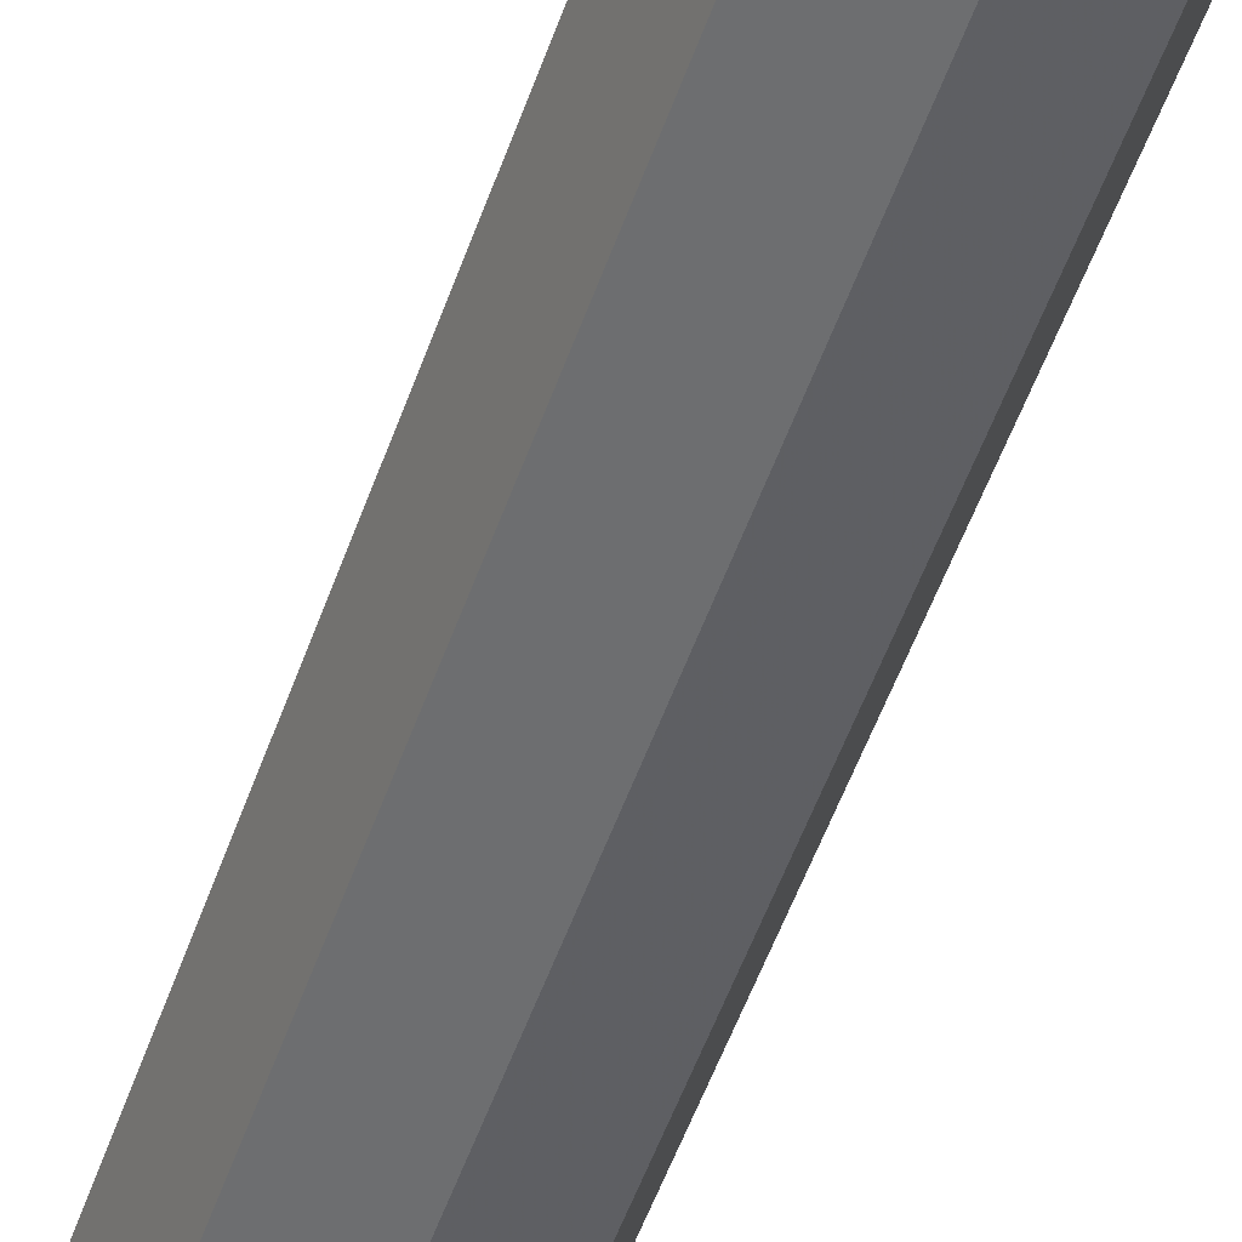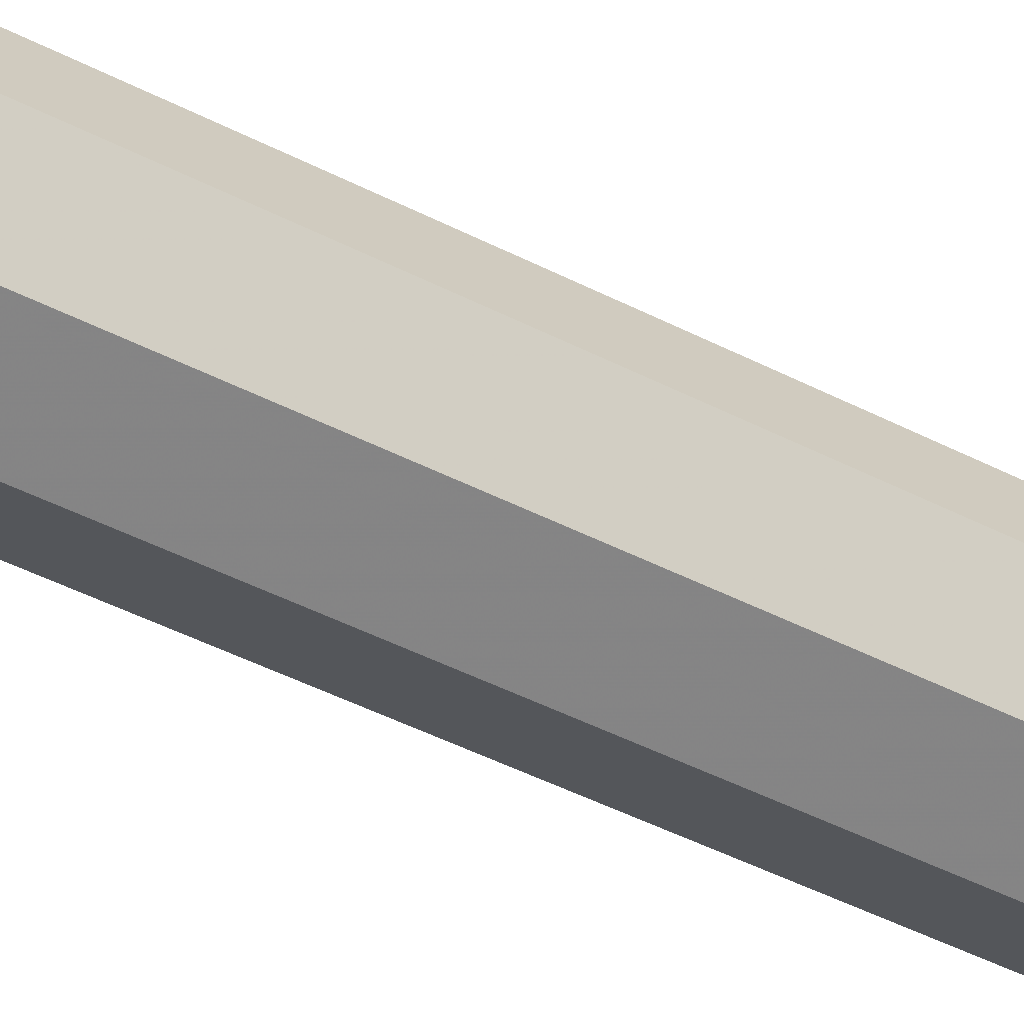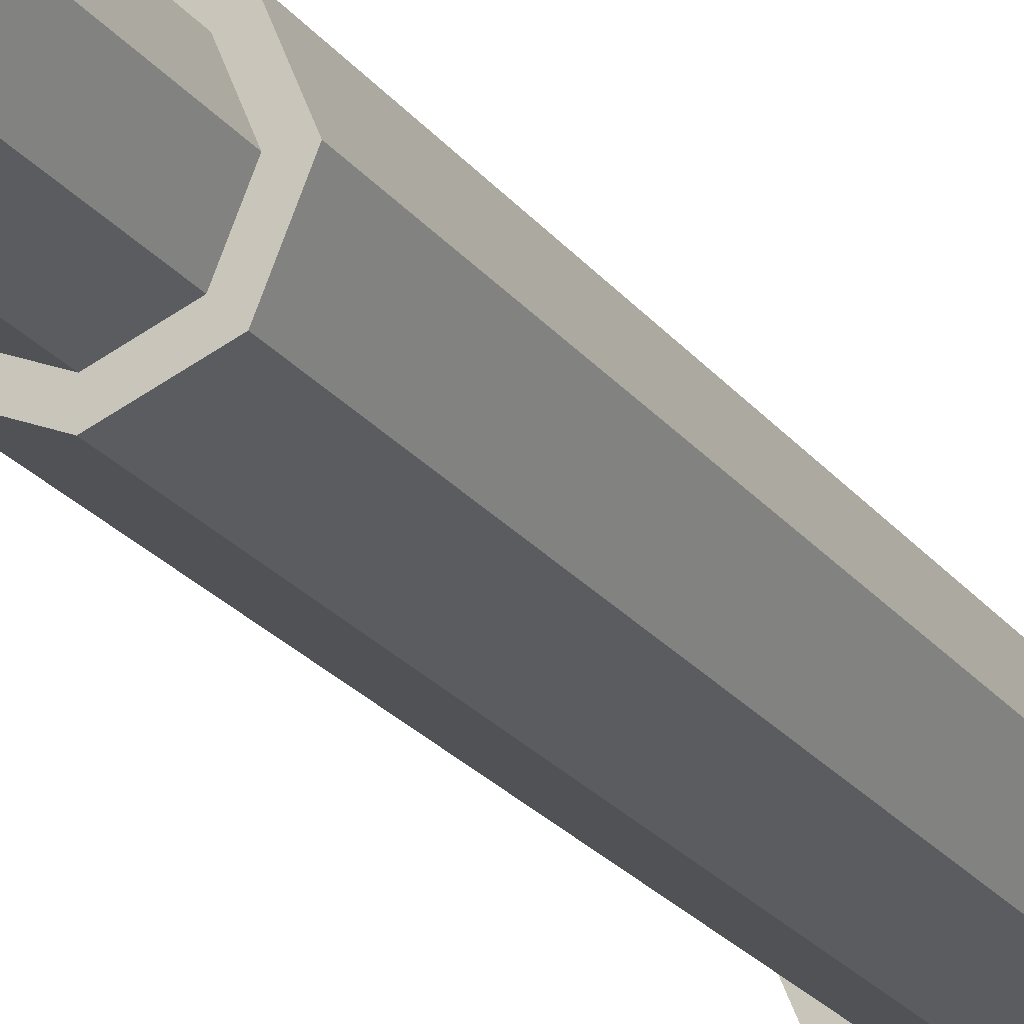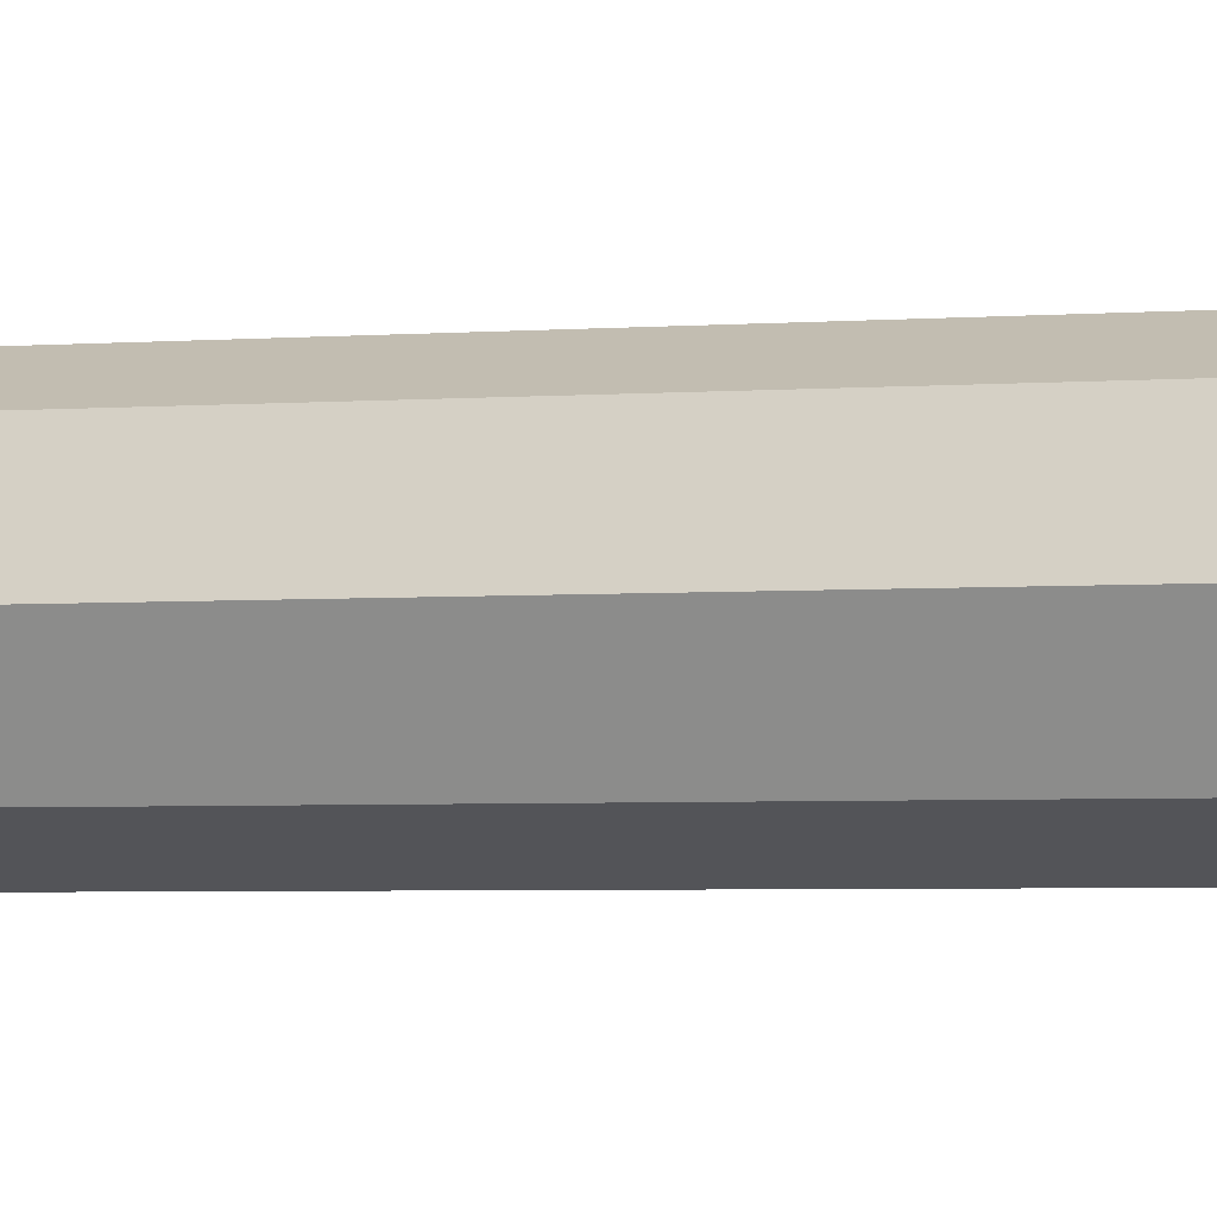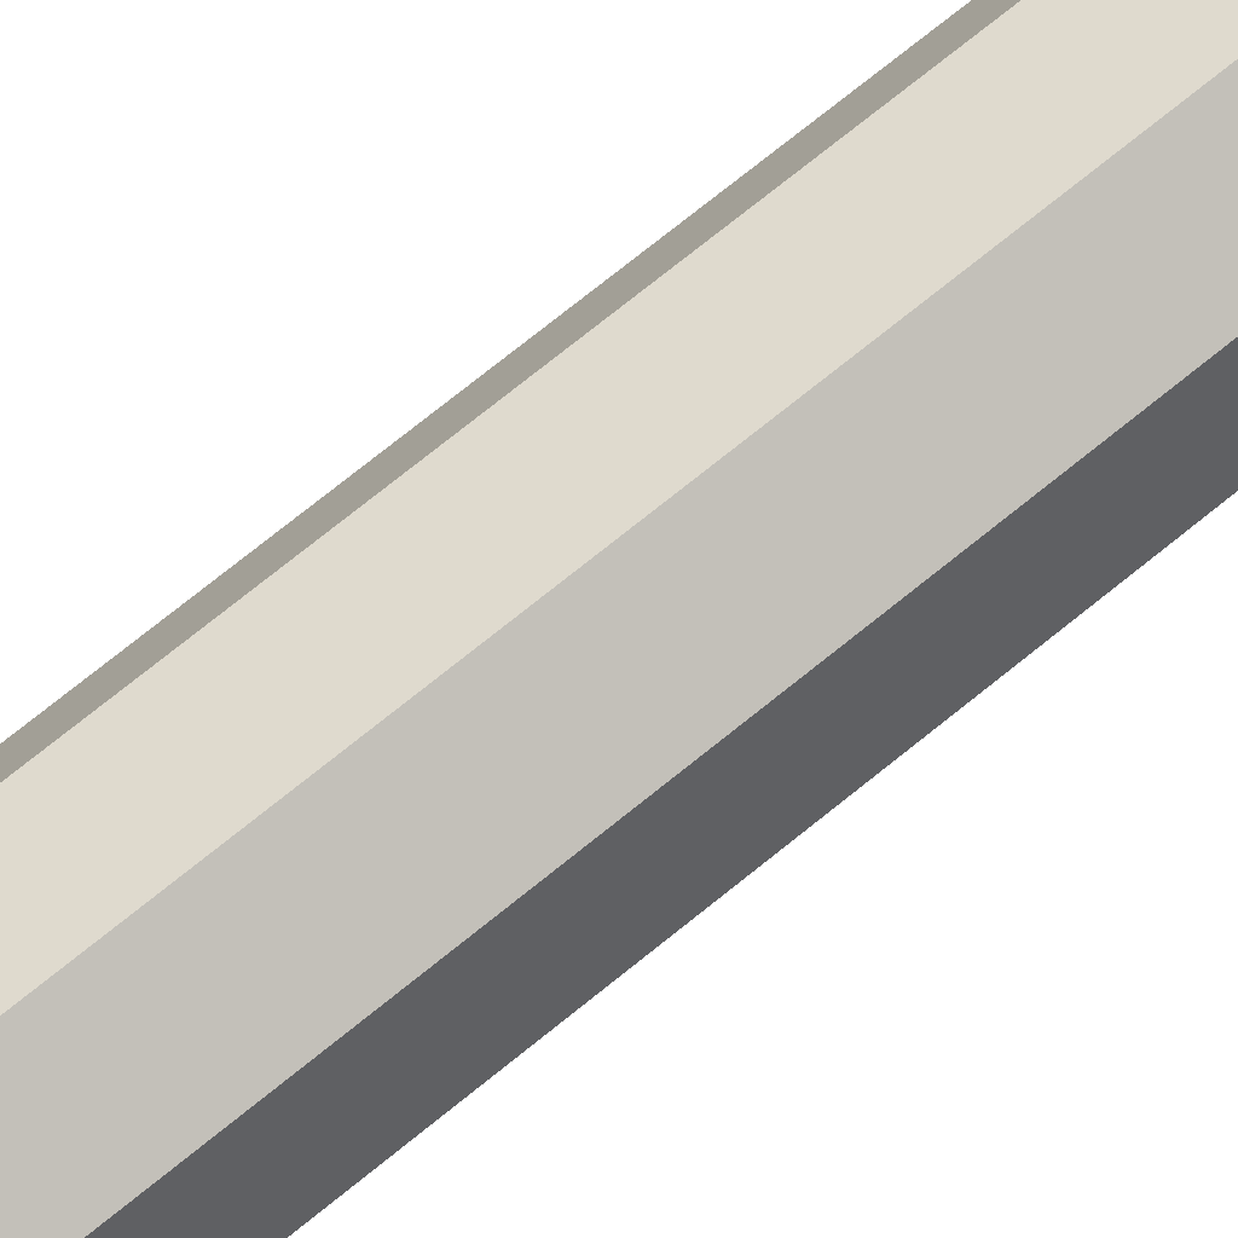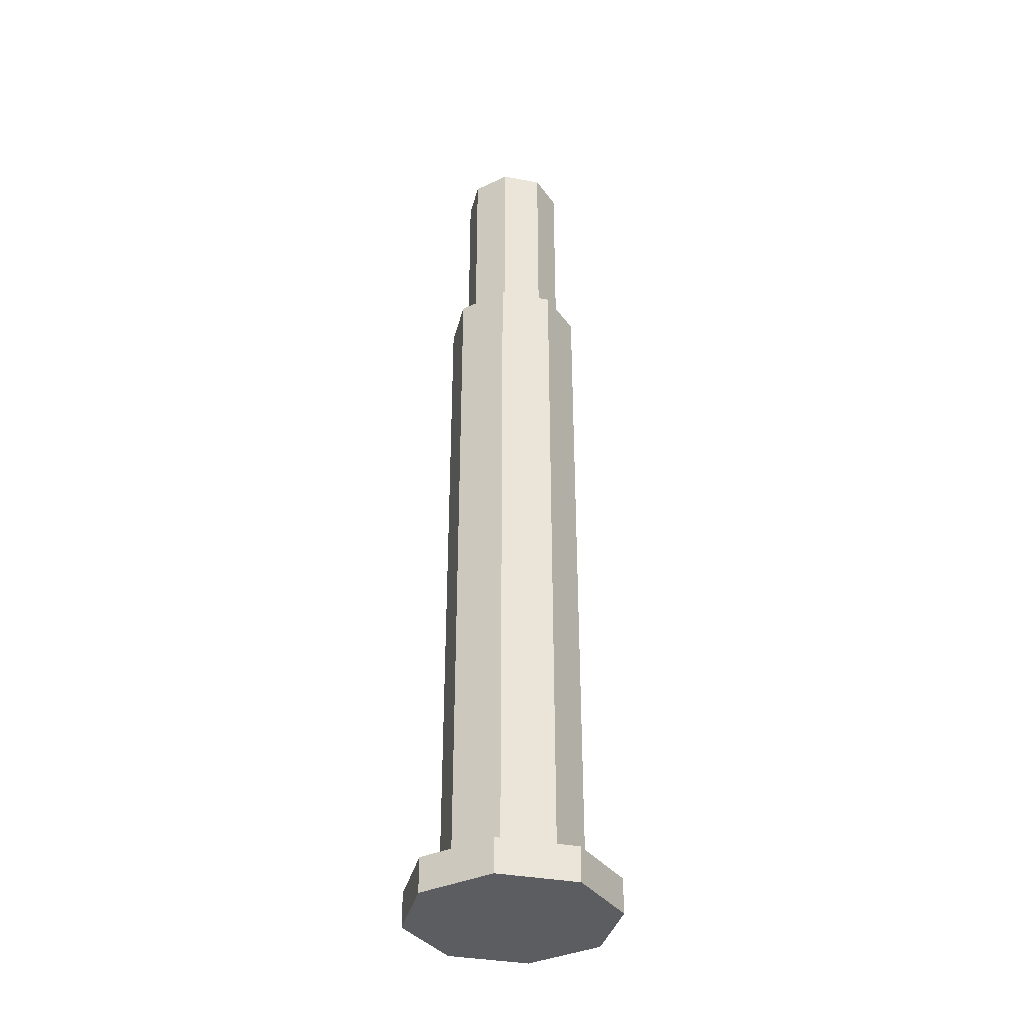
<metadata>
{"format":"obj","ext":"obj","renderer":"f3d","projection":"perspective","resolution":1024,"background":"white","views":[{"elev":-50.2,"azim":161.6,"up":"+Y"},{"elev":-42.0,"azim":57.6,"up":"+Y"},{"elev":-21.0,"azim":25.3,"up":"+Y"},{"elev":-2.7,"azim":-70.3,"up":"+Y"},{"elev":74.0,"azim":-128.9,"up":"+Y"},{"elev":-36.3,"azim":53.8,"up":"+Z"}]}
</metadata>
<code>
v 0 0 -0.5
v 0.3 0 -0.5
v 0.2121 0.2121 -0.5
v 0 0 -0.5
v 0.2121 0.2121 -0.5
v 0 0.3 -0.5
v 0 0 -0.5
v 0 0.3 -0.5
v -0.2121 0.2121 -0.5
v 0 0 -0.5
v -0.2121 0.2121 -0.5
v -0.3 0 -0.5
v 0 0 -0.5
v -0.3 0 -0.5
v -0.2121 -0.2121 -0.5
v 0 0 -0.5
v -0.2121 -0.2121 -0.5
v 0 -0.3 -0.5
v 0 0 -0.5
v 0 -0.3 -0.5
v 0.2121 -0.2121 -0.5
v 0 0 -0.5
v 0.2121 -0.2121 -0.5
v 0.3 0 -0.5
v 0 0 -0.4
v 0.3 0 -0.4
v 0.2121 0.2121 -0.4
v 0 0 -0.4
v 0.2121 0.2121 -0.4
v 0 0.3 -0.4
v 0 0 -0.4
v 0 0.3 -0.4
v -0.2121 0.2121 -0.4
v 0 0 -0.4
v -0.2121 0.2121 -0.4
v -0.3 0 -0.4
v 0 0 -0.4
v -0.3 0 -0.4
v -0.2121 -0.2121 -0.4
v 0 0 -0.4
v -0.2121 -0.2121 -0.4
v 0 -0.3 -0.4
v 0 0 -0.4
v 0 -0.3 -0.4
v 0.2121 -0.2121 -0.4
v 0 0 -0.4
v 0.2121 -0.2121 -0.4
v 0.3 0 -0.4
v 0 0 1.6
v 0.2 0 1.6
v 0.1414 0.1414 1.6
v 0 0 1.6
v 0.1414 0.1414 1.6
v 0 0.2 1.6
v 0 0 1.6
v 0 0.2 1.6
v -0.1414 0.1414 1.6
v 0 0 1.6
v -0.1414 0.1414 1.6
v -0.2 0 1.6
v 0 0 1.6
v -0.2 0 1.6
v -0.1414 -0.1414 1.6
v 0 0 1.6
v -0.1414 -0.1414 1.6
v 0 -0.2 1.6
v 0 0 1.6
v 0 -0.2 1.6
v 0.1414 -0.1414 1.6
v 0 0 1.6
v 0.1414 -0.1414 1.6
v 0.2 0 1.6
v 0 0 2.2
v 0.15 0 2.2
v 0.1061 0.1061 2.2
v 0 0 2.2
v 0.1061 0.1061 2.2
v 0 0.15 2.2
v 0 0 2.2
v 0 0.15 2.2
v -0.1061 0.1061 2.2
v 0 0 2.2
v -0.1061 0.1061 2.2
v -0.15 0 2.2
v 0 0 2.2
v -0.15 0 2.2
v -0.1061 -0.1061 2.2
v 0 0 2.2
v -0.1061 -0.1061 2.2
v 0 -0.15 2.2
v 0 0 2.2
v 0 -0.15 2.2
v 0.1061 -0.1061 2.2
v 0 0 2.2
v 0.1061 -0.1061 2.2
v 0.15 0 2.2
v 0.2121 0.2121 -0.4
v 0.3 0 -0.4
v 0.3 0 -0.5
v 0.2121 0.2121 -0.5
v 0 0.3 -0.4
v 0.2121 0.2121 -0.4
v 0.2121 0.2121 -0.5
v 0 0.3 -0.5
v -0.2121 0.2121 -0.4
v 0 0.3 -0.4
v 0 0.3 -0.5
v -0.2121 0.2121 -0.5
v -0.3 0 -0.4
v -0.2121 0.2121 -0.4
v -0.2121 0.2121 -0.5
v -0.3 0 -0.5
v -0.2121 -0.2121 -0.4
v -0.3 0 -0.4
v -0.3 0 -0.5
v -0.2121 -0.2121 -0.5
v 0 -0.3 -0.4
v -0.2121 -0.2121 -0.4
v -0.2121 -0.2121 -0.5
v 0 -0.3 -0.5
v 0.2121 -0.2121 -0.4
v 0 -0.3 -0.4
v 0 -0.3 -0.5
v 0.2121 -0.2121 -0.5
v 0.3 0 -0.4
v 0.2121 -0.2121 -0.4
v 0.2121 -0.2121 -0.5
v 0.3 0 -0.5
v 0.1414 0.1414 1.6
v 0.2 0 1.6
v 0.2 0 -0.4
v 0.1414 0.1414 -0.4
v 0 0.2 1.6
v 0.1414 0.1414 1.6
v 0.1414 0.1414 -0.4
v 0 0.2 -0.4
v -0.1414 0.1414 1.6
v 0 0.2 1.6
v 0 0.2 -0.4
v -0.1414 0.1414 -0.4
v -0.2 0 1.6
v -0.1414 0.1414 1.6
v -0.1414 0.1414 -0.4
v -0.2 0 -0.4
v -0.1414 -0.1414 1.6
v -0.2 0 1.6
v -0.2 0 -0.4
v -0.1414 -0.1414 -0.4
v 0 -0.2 1.6
v -0.1414 -0.1414 1.6
v -0.1414 -0.1414 -0.4
v 0 -0.2 -0.4
v 0.1414 -0.1414 1.6
v 0 -0.2 1.6
v 0 -0.2 -0.4
v 0.1414 -0.1414 -0.4
v 0.2 0 1.6
v 0.1414 -0.1414 1.6
v 0.1414 -0.1414 -0.4
v 0.2 0 -0.4
v 0.1061 0.1061 2.2
v 0.15 0 2.2
v 0.15 0 1.6
v 0.1061 0.1061 1.6
v 0 0.15 2.2
v 0.1061 0.1061 2.2
v 0.1061 0.1061 1.6
v 0 0.15 1.6
v -0.1061 0.1061 2.2
v 0 0.15 2.2
v 0 0.15 1.6
v -0.1061 0.1061 1.6
v -0.15 0 2.2
v -0.1061 0.1061 2.2
v -0.1061 0.1061 1.6
v -0.15 0 1.6
v -0.1061 -0.1061 2.2
v -0.15 0 2.2
v -0.15 0 1.6
v -0.1061 -0.1061 1.6
v 0 -0.15 2.2
v -0.1061 -0.1061 2.2
v -0.1061 -0.1061 1.6
v 0 -0.15 1.6
v 0.1061 -0.1061 2.2
v 0 -0.15 2.2
v 0 -0.15 1.6
v 0.1061 -0.1061 1.6
v 0.15 0 2.2
v 0.1061 -0.1061 2.2
v 0.1061 -0.1061 1.6
v 0.15 0 1.6
g mesh3103429
f 1 3 2
f 4 6 5
f 7 9 8
f 10 12 11
f 13 15 14
f 16 18 17
f 19 21 20
f 22 24 23
g mesh3103431
f 25 26 27
f 28 29 30
f 31 32 33
f 34 35 36
f 37 38 39
f 40 41 42
f 43 44 45
f 46 47 48
g mesh3103433
f 49 50 51
f 52 53 54
f 55 56 57
f 58 59 60
f 61 62 63
f 64 65 66
f 67 68 69
f 70 71 72
g mesh3103435
f 73 74 75
f 76 77 78
f 79 80 81
f 82 83 84
f 85 86 87
f 88 89 90
f 91 92 93
f 94 95 96
g mesh3103437
f 97 98 99
f 99 100 97
f 101 102 103
f 103 104 101
f 105 106 107
f 107 108 105
f 109 110 111
f 111 112 109
f 113 114 115
f 115 116 113
f 117 118 119
f 119 120 117
f 121 122 123
f 123 124 121
f 125 126 127
f 127 128 125
g mesh3103439
f 129 130 131
f 131 132 129
f 133 134 135
f 135 136 133
f 137 138 139
f 139 140 137
f 141 142 143
f 143 144 141
f 145 146 147
f 147 148 145
f 149 150 151
f 151 152 149
f 153 154 155
f 155 156 153
f 157 158 159
f 159 160 157
g mesh3103441
f 161 162 163
f 163 164 161
f 165 166 167
f 167 168 165
f 169 170 171
f 171 172 169
f 173 174 175
f 175 176 173
f 177 178 179
f 179 180 177
f 181 182 183
f 183 184 181
f 185 186 187
f 187 188 185
f 189 190 191
f 191 192 189

</code>
